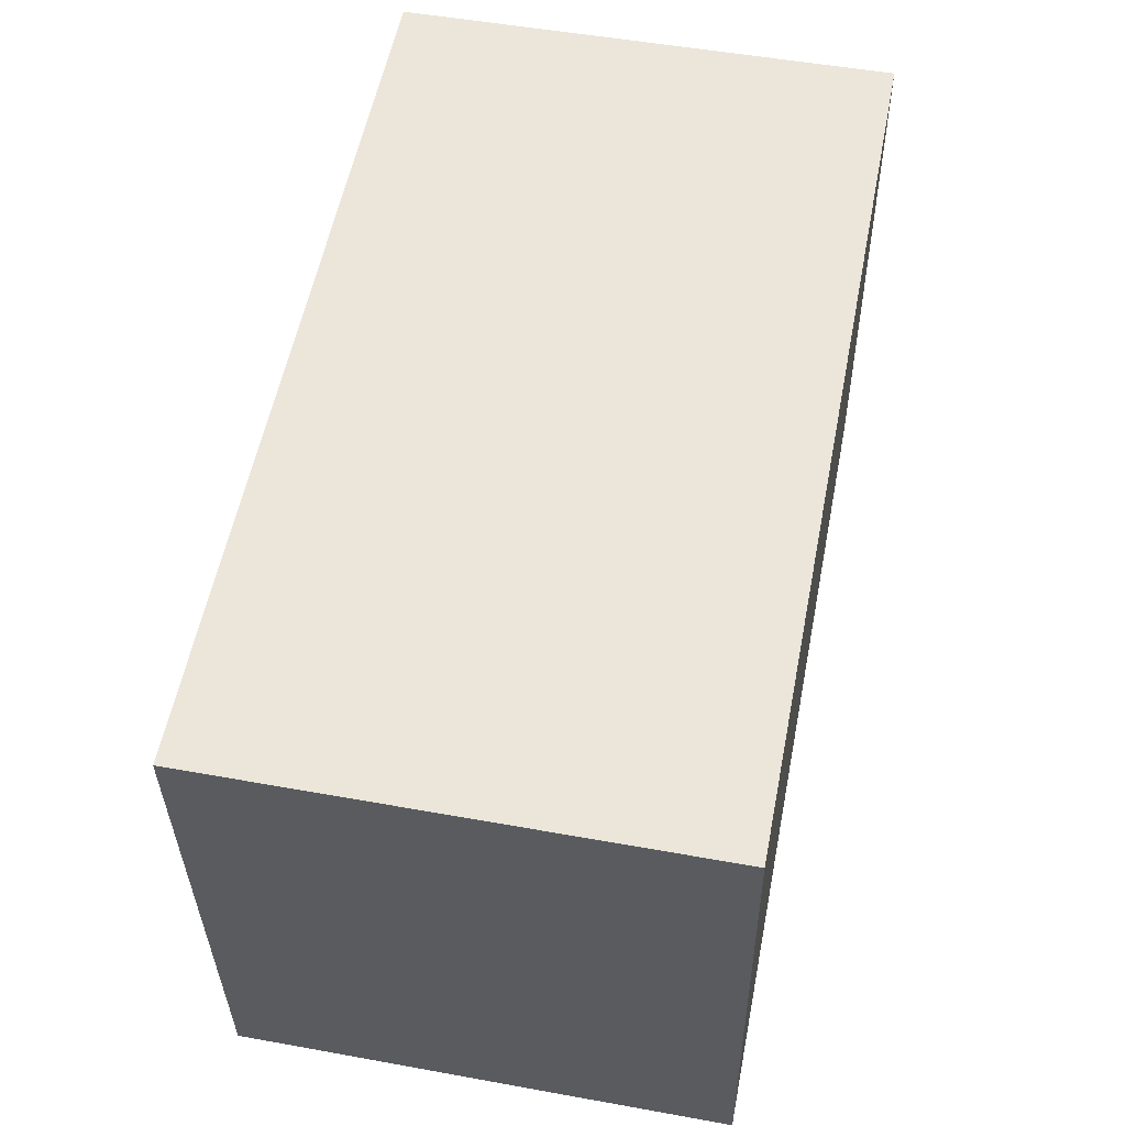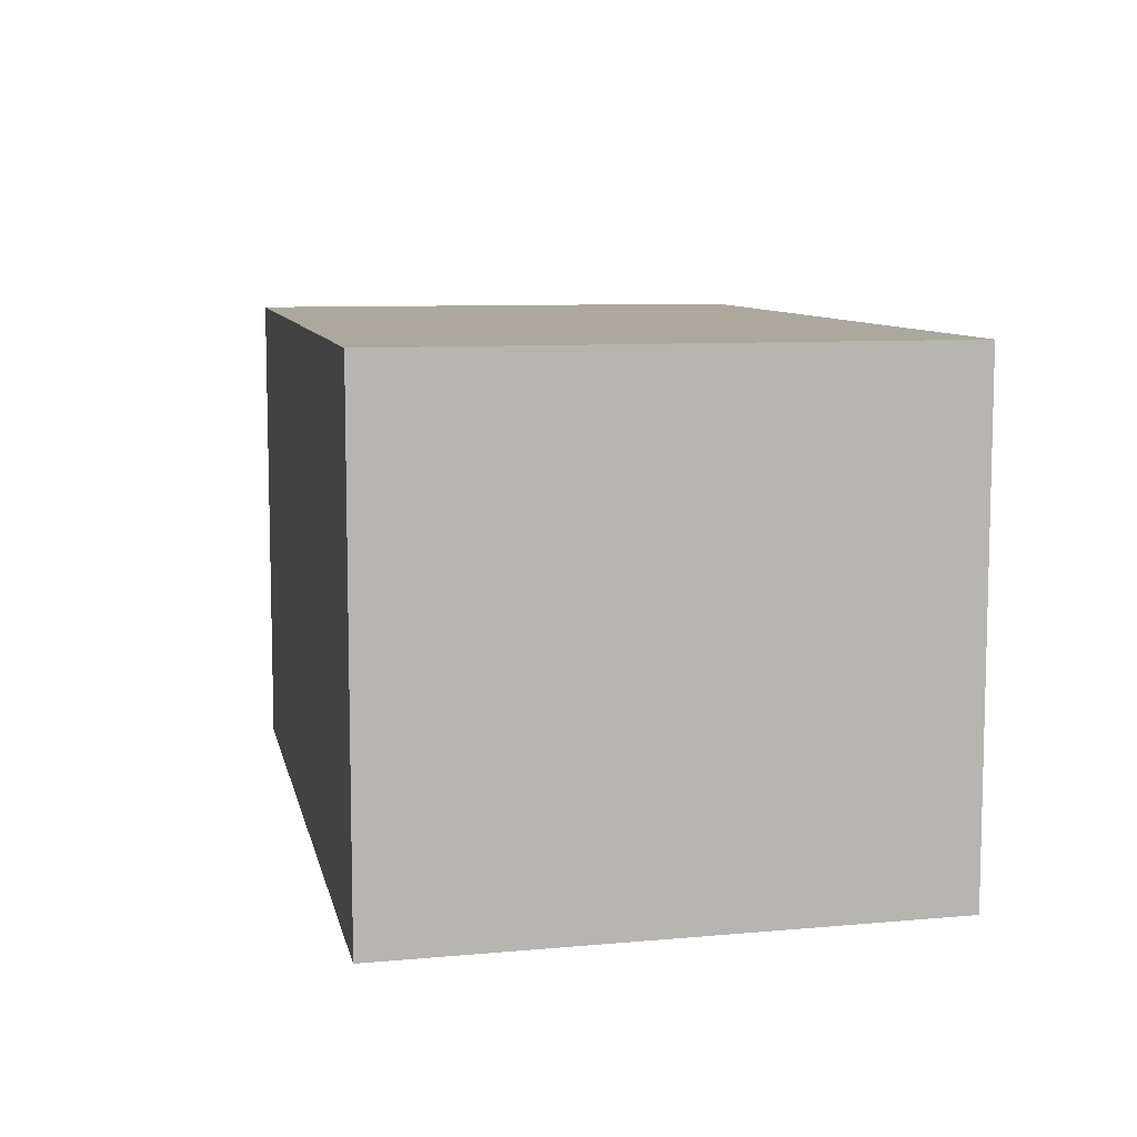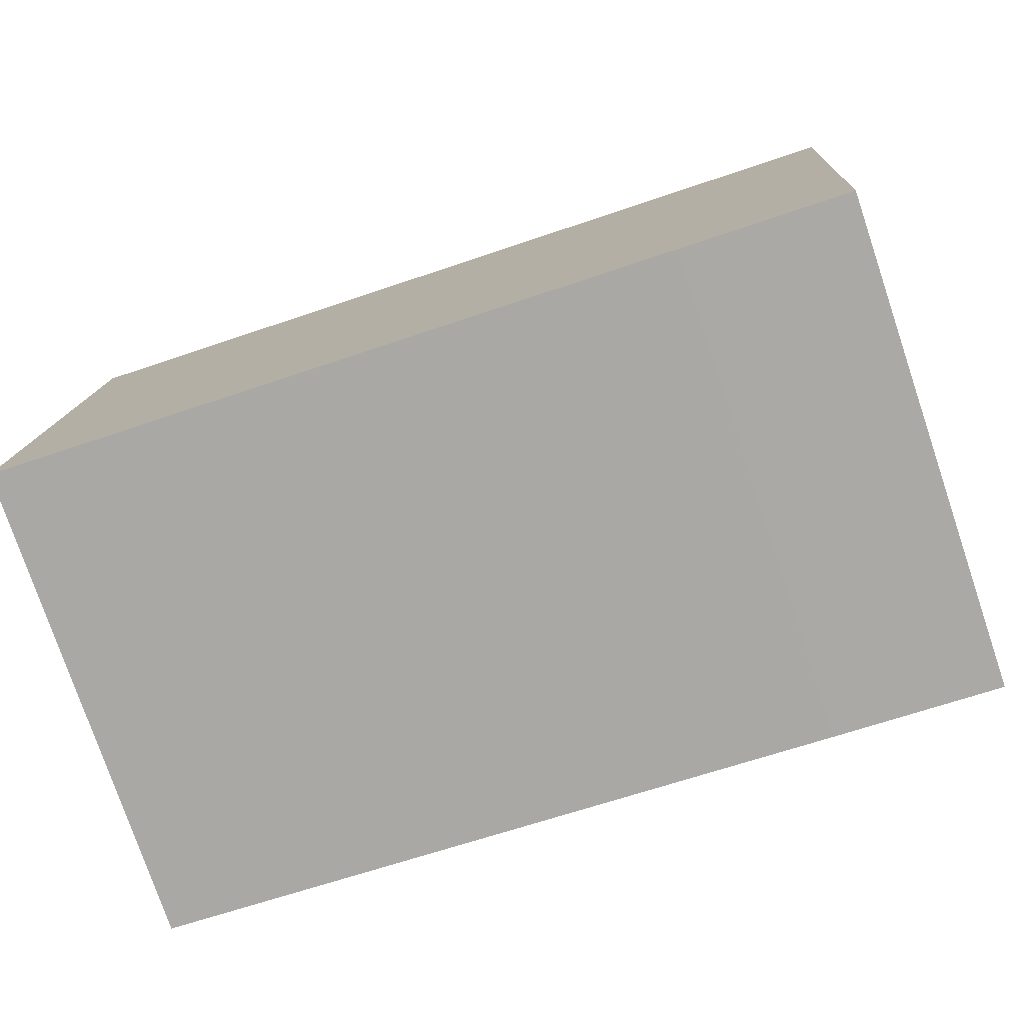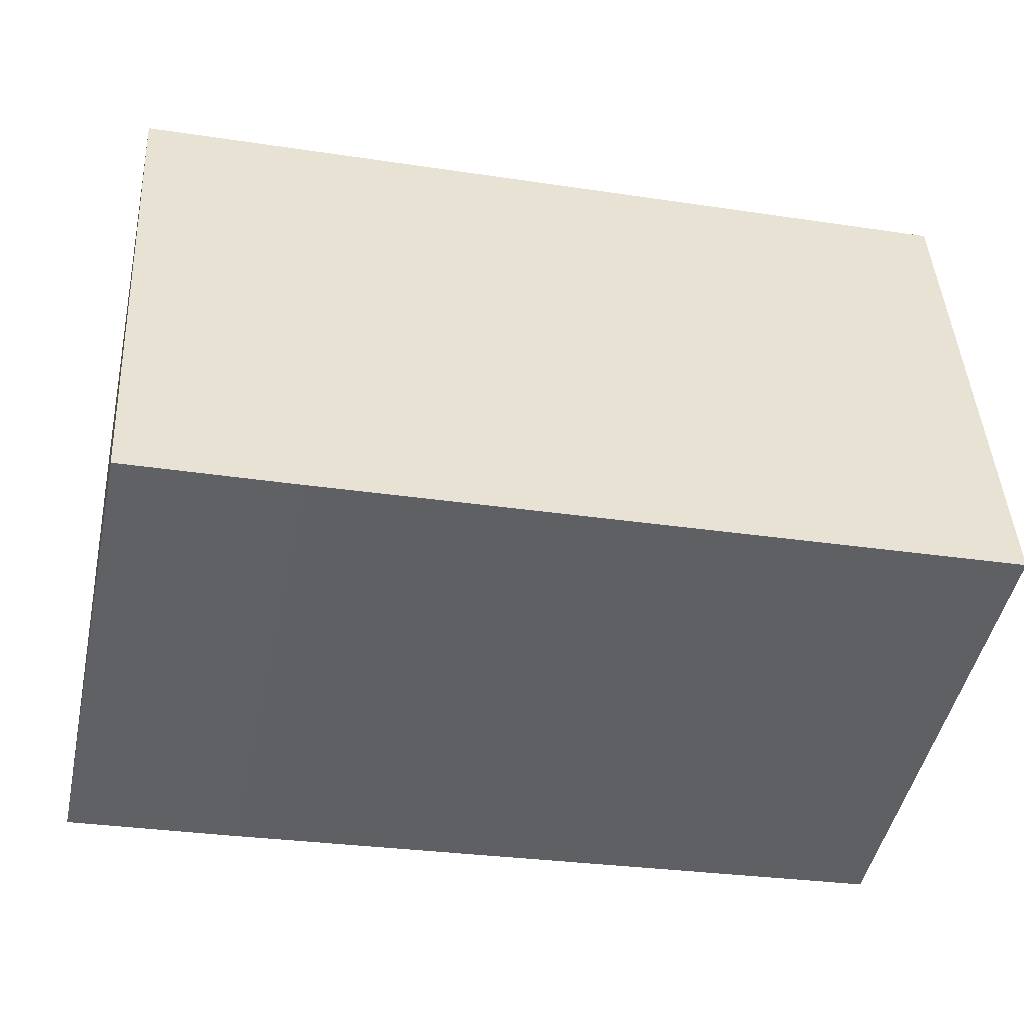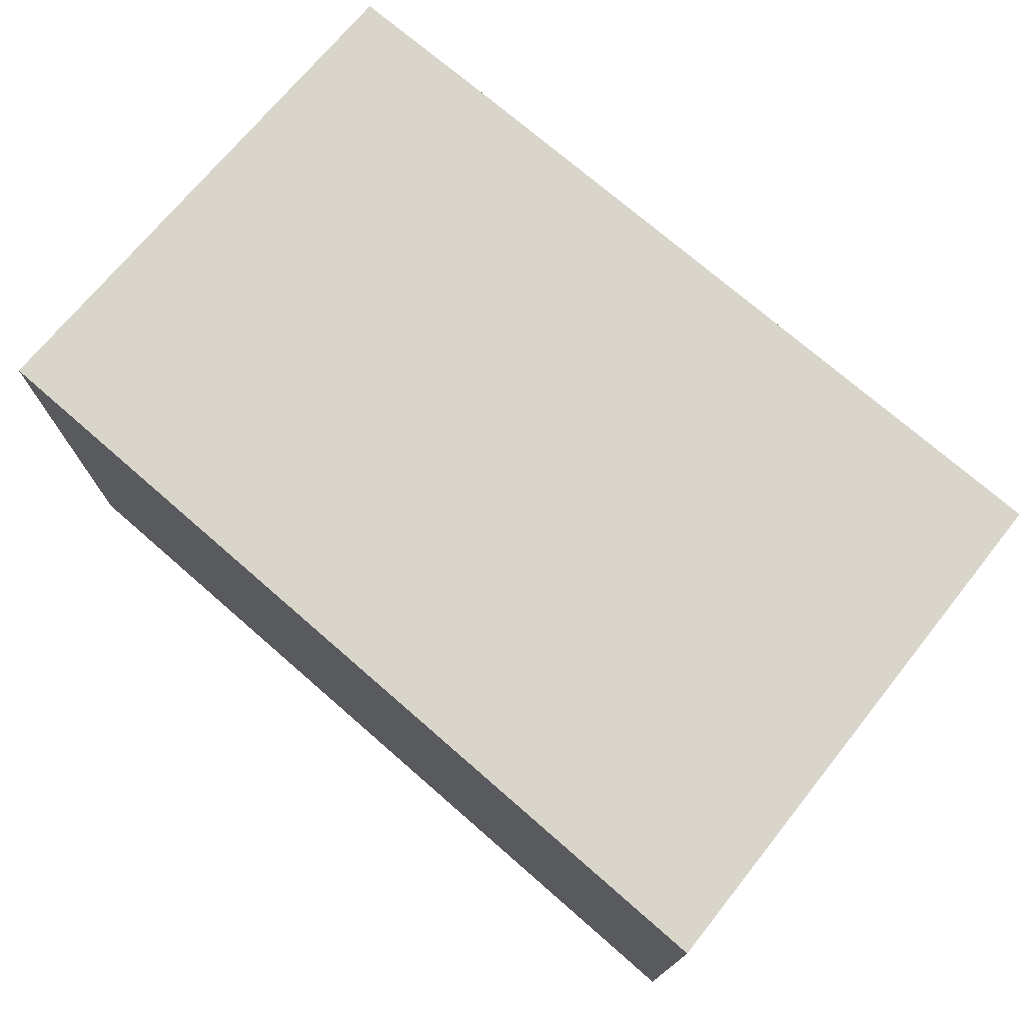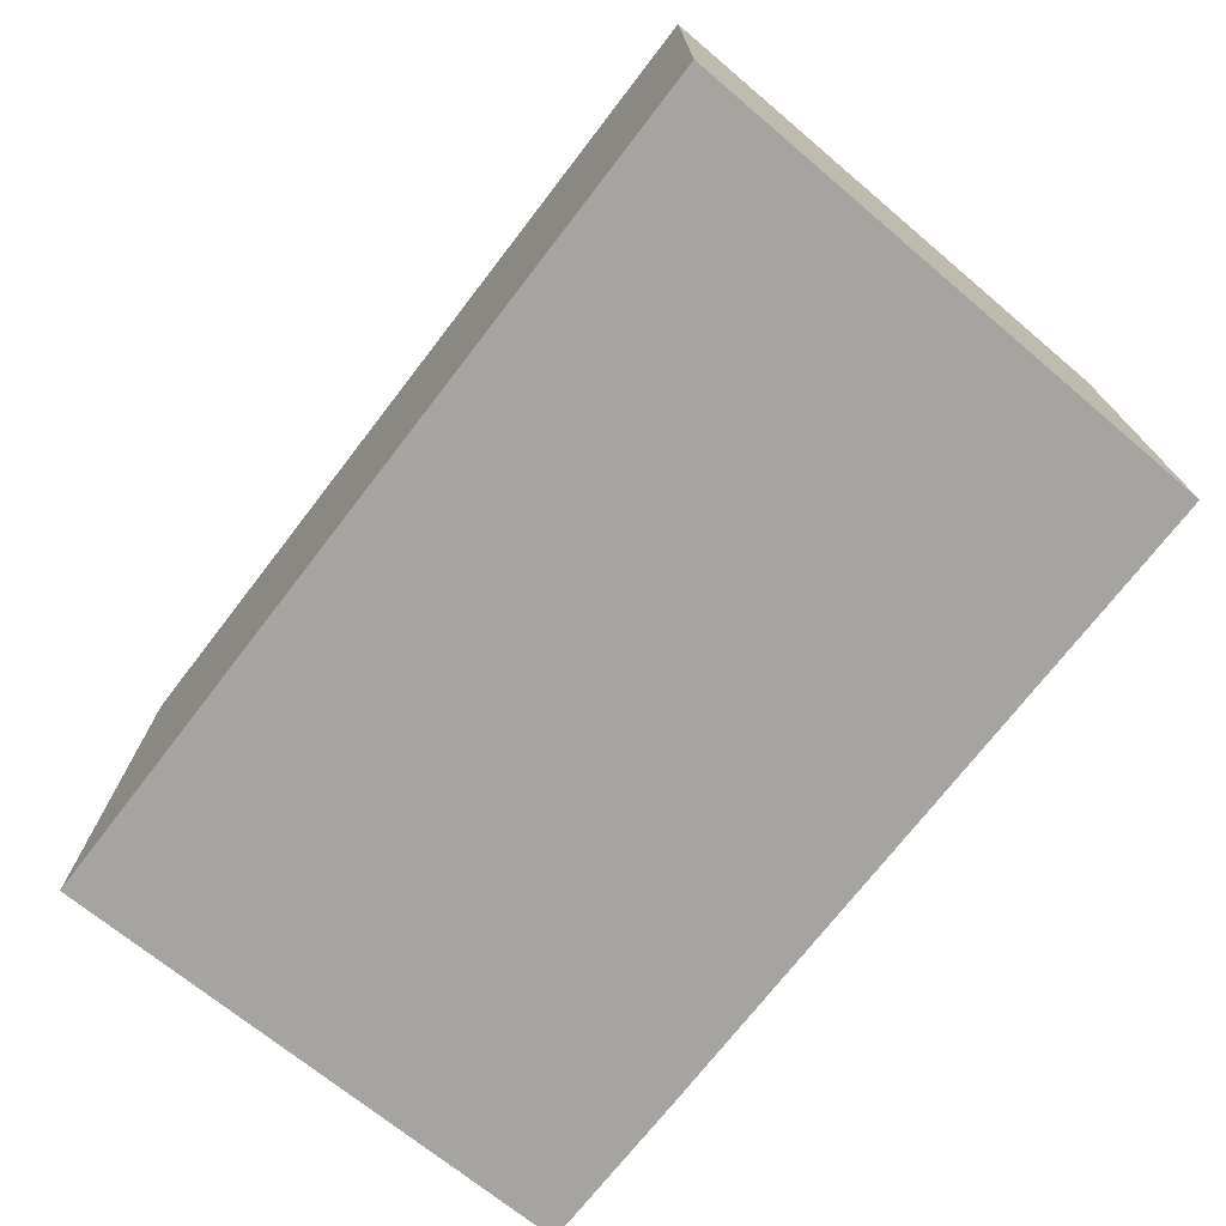
<metadata>
{"format":"obj","ext":"obj","renderer":"f3d","projection":"perspective","resolution":1024,"background":"white","views":[{"elev":51.6,"azim":-78.9,"up":"+Z"},{"elev":8.6,"azim":73.9,"up":"+Y"},{"elev":-77.3,"azim":-161.3,"up":"+Z"},{"elev":-48.2,"azim":-12.3,"up":"+Z"},{"elev":74.2,"azim":36.4,"up":"+Y"},{"elev":-73.5,"azim":47.7,"up":"+Y"}]}
</metadata>
<code>
v  5.039 2.851 0.413
v  0.202 2.851 -3.09
v  0 2.851 1.746e-16
v  1.171 2.851 -3.023
v  5.153 2.851 -2.72
v  5.153 1.666e-16 -2.72
v  1.171 1.851e-16 -3.023
v  0.202 1.892e-16 -3.09
v  0 0 0
v  5.039 -2.529e-17 0.413
g defaultobject
f 1 2 3
f 2 1 4
f 4 1 5
f 6 4 5
f 4 6 7
f 4 7 2
f 2 7 8
f 8 3 2
f 3 8 9
f 9 1 3
f 1 9 10
f 10 5 1
f 5 10 6
f 7 9 8
f 9 7 6
f 9 6 10

</code>
